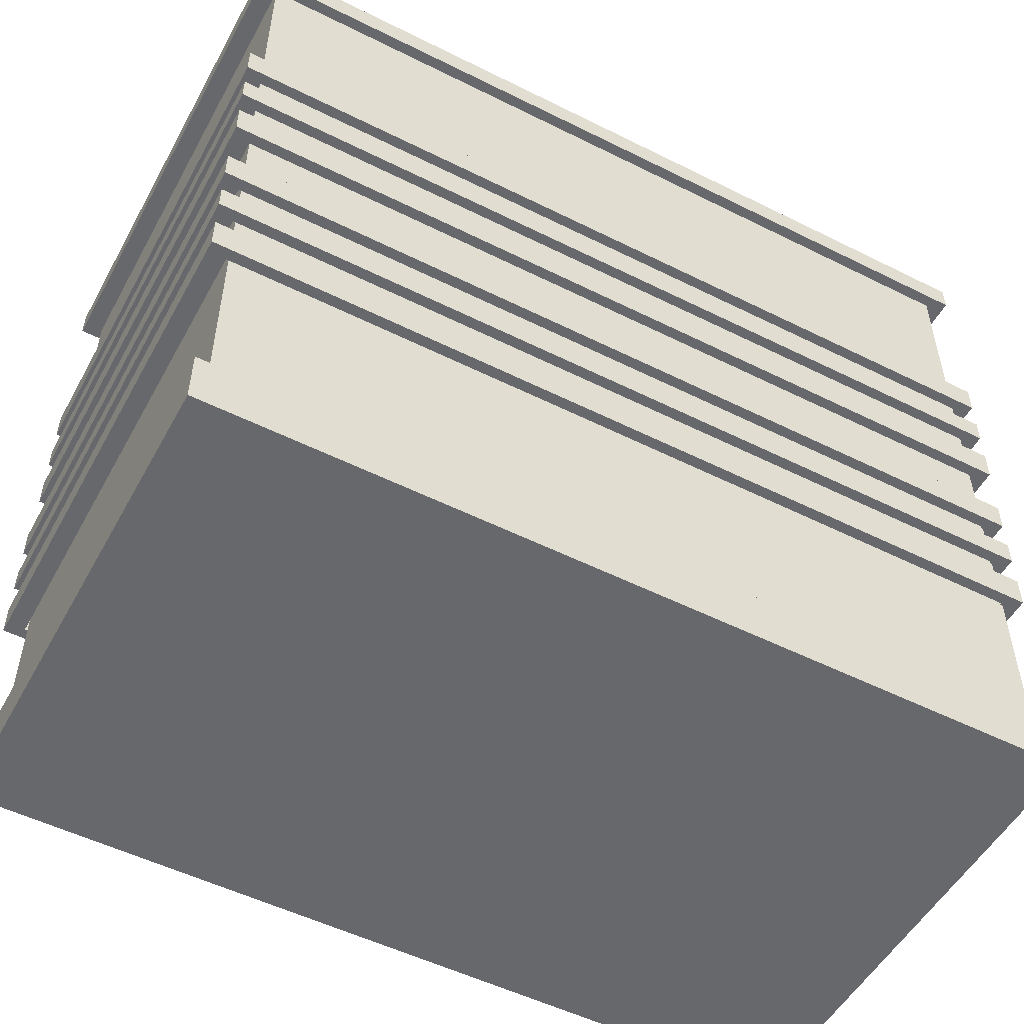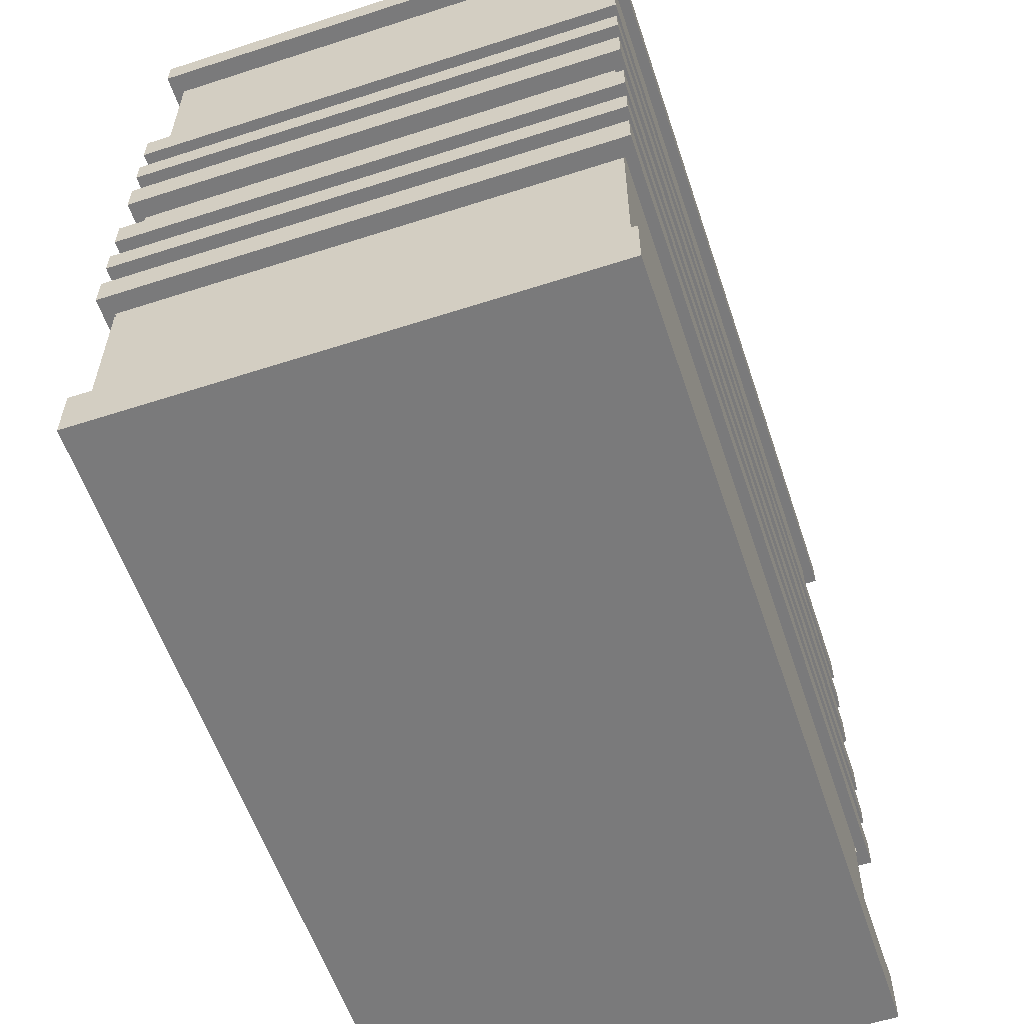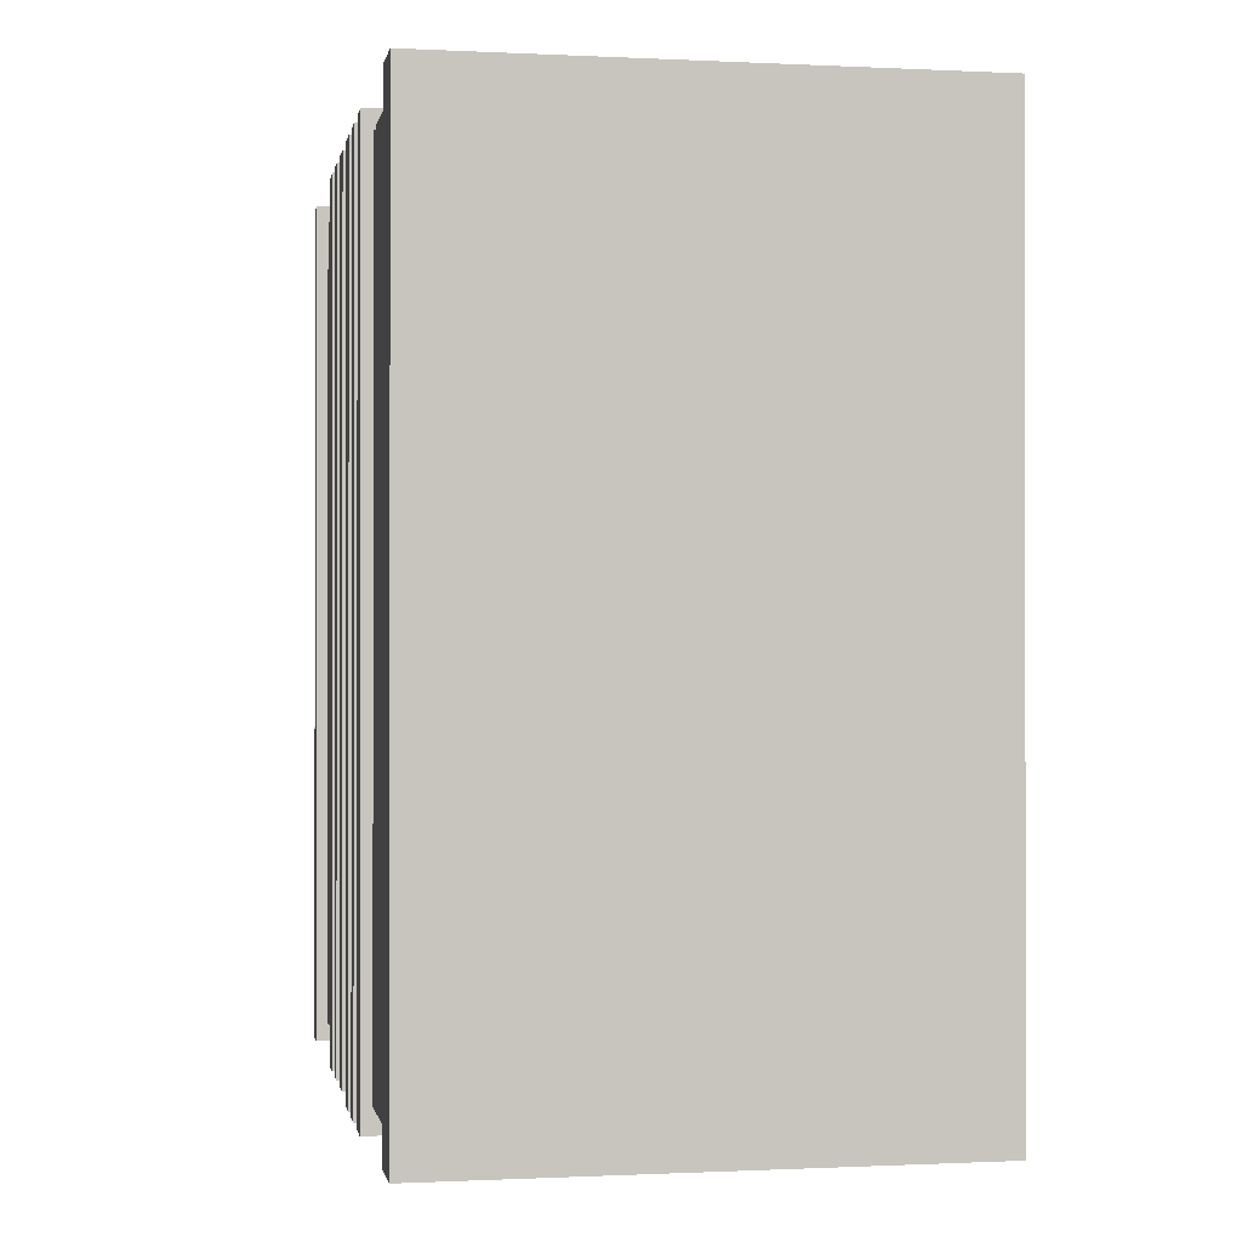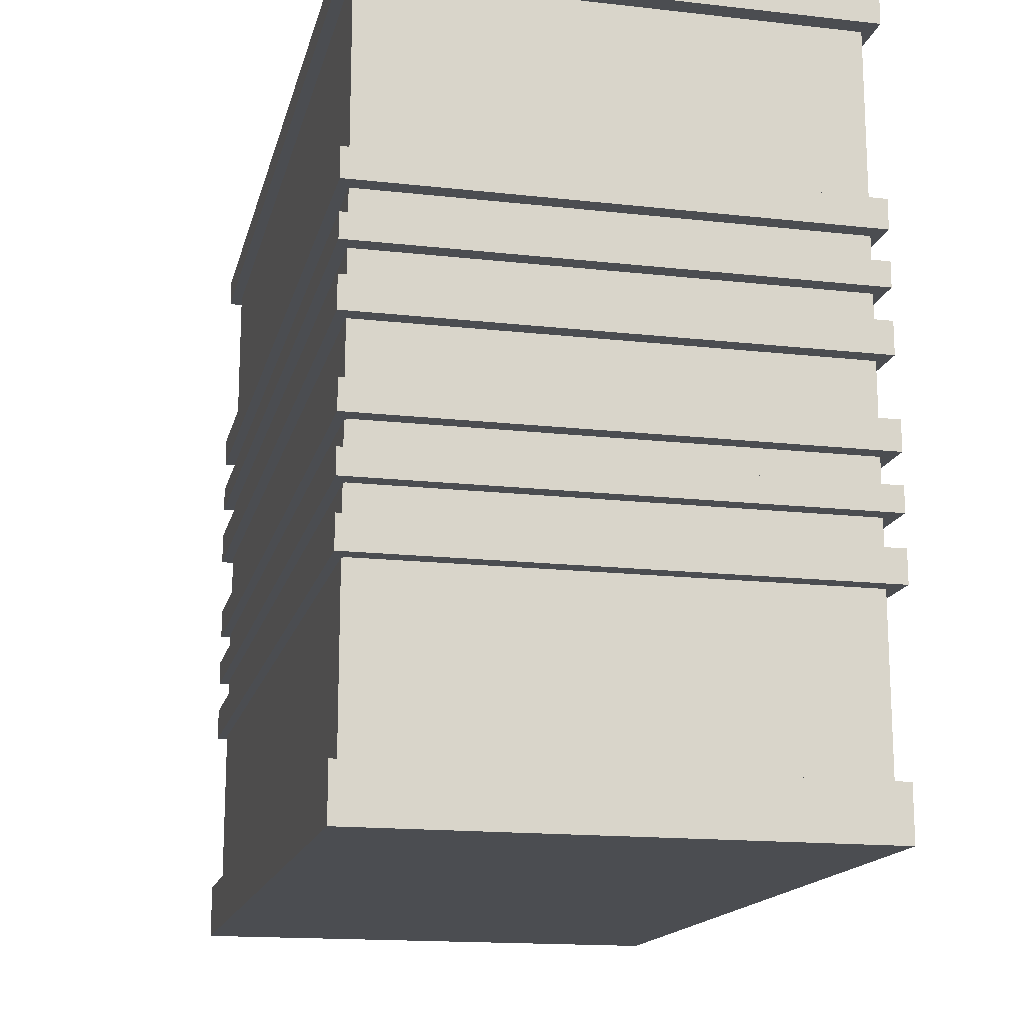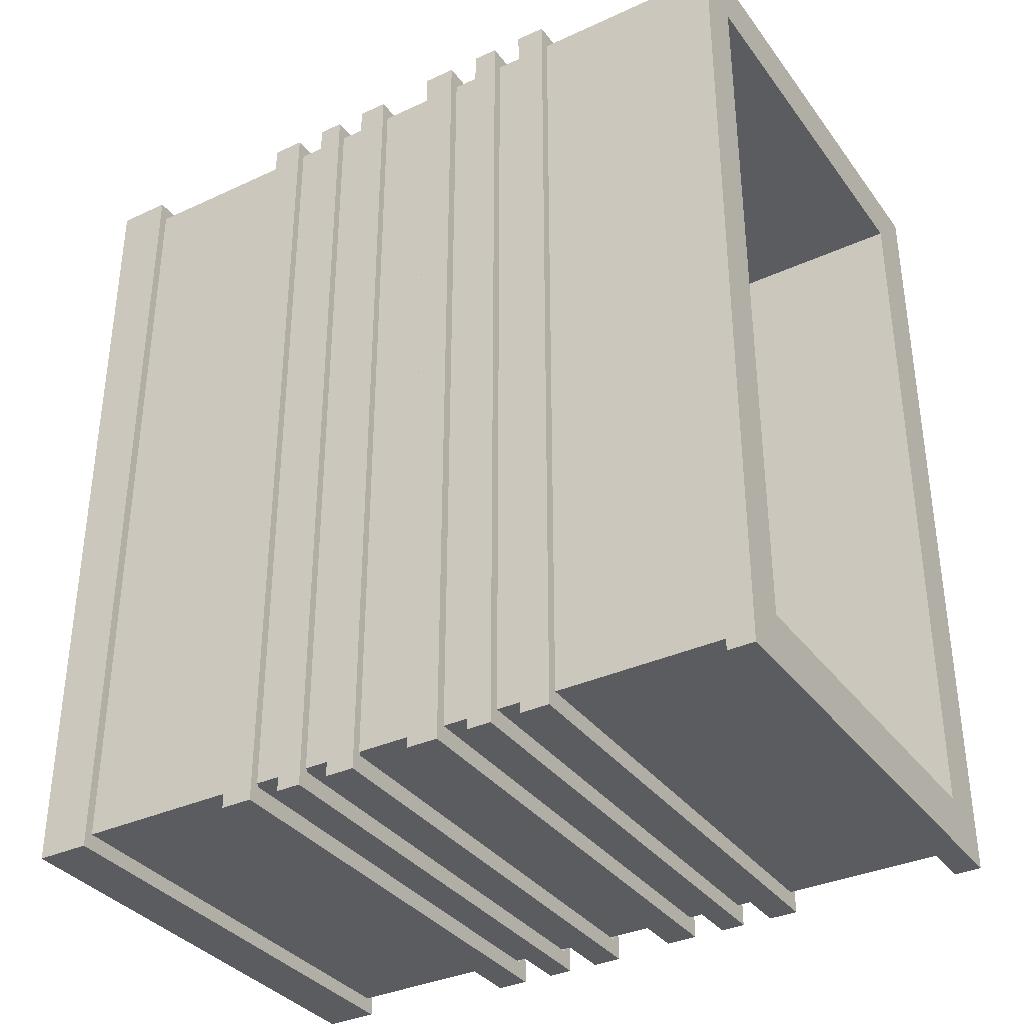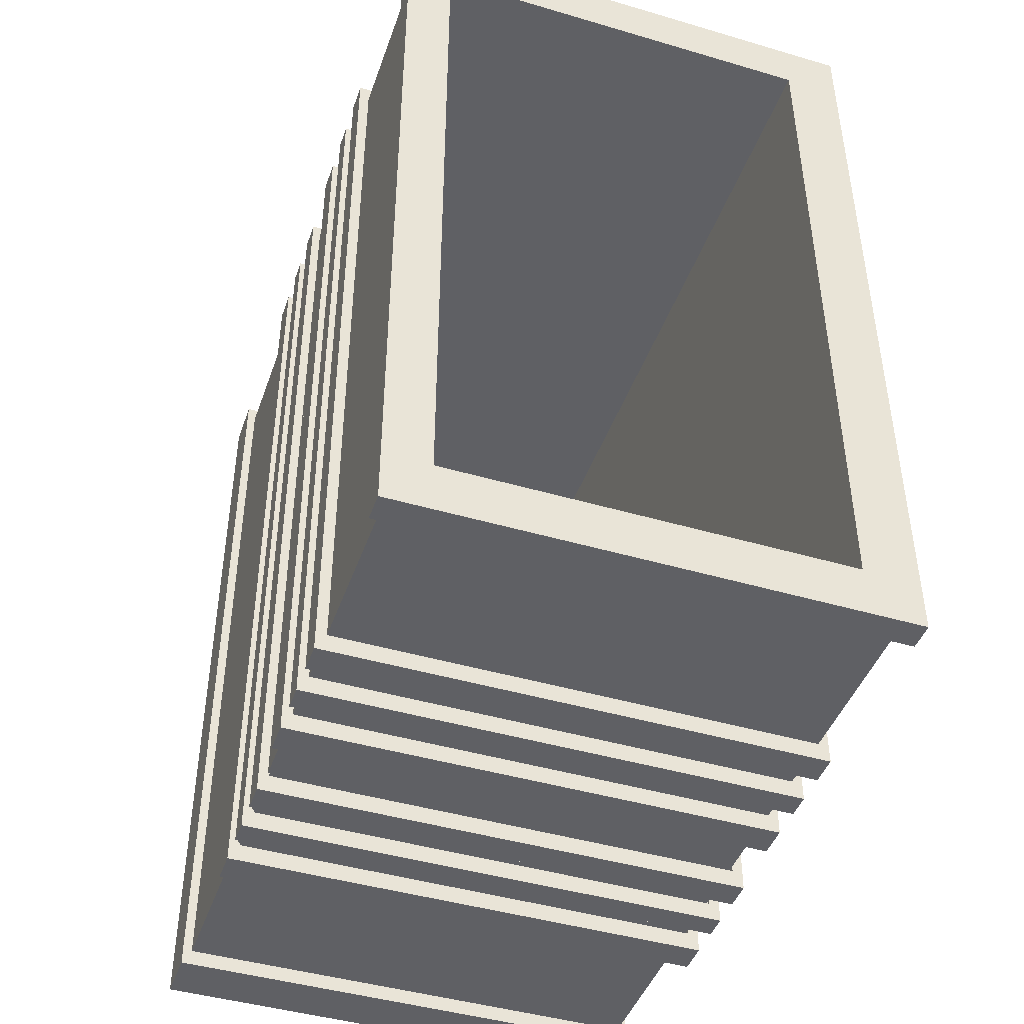
<metadata>
{"format":"obj","ext":"obj","renderer":"f3d","projection":"perspective","resolution":1024,"background":"white","views":[{"elev":-52.4,"azim":-118.3,"up":"+Y"},{"elev":-58.1,"azim":-161.5,"up":"+Y"},{"elev":-0.5,"azim":-10.4,"up":"+Z"},{"elev":-16.0,"azim":166.9,"up":"+Y"},{"elev":-35.1,"azim":121.5,"up":"+Z"},{"elev":-44.5,"azim":161.1,"up":"+Z"}]}
</metadata>
<code>
o Cube.021_Cube.027
v 0.08123 0.1638 -0.126
v 0.09704 0.4364 -0.1383
v 0.08123 0.1638 -0.4093
v 0.09704 0.4364 -0.3981
v 0.247 0.1638 -0.126
v 0.2348 0.4364 -0.1383
v 0.247 0.1638 -0.4093
v 0.2348 0.4364 -0.3981
v 0.08123 0.4364 -0.126
v 0.08123 0.4364 -0.4093
v 0.247 0.4364 -0.4093
v 0.247 0.4364 -0.126
v 0.09704 0.1649 -0.1383
v 0.09704 0.1649 -0.3981
v 0.2348 0.1649 -0.3981
v 0.2348 0.1649 -0.1383
v 0.08123 0.1826 -0.126
v 0.08123 0.1826 -0.4093
v 0.247 0.1826 -0.4093
v 0.247 0.1826 -0.126
v 0.07798 0.1638 -0.4149
v 0.07798 0.1638 -0.1204
v 0.07798 0.1826 -0.4149
v 0.2503 0.1638 -0.4149
v 0.2503 0.1826 -0.4149
v 0.2503 0.1638 -0.1204
v 0.2503 0.1826 -0.1204
v 0.07798 0.1826 -0.1204
v 0.08123 0.3665 -0.126
v 0.08123 0.3665 -0.4093
v 0.247 0.3665 -0.4093
v 0.247 0.3665 -0.126
v 0.08123 0.3561 -0.4093
v 0.247 0.3561 -0.4093
v 0.247 0.3561 -0.126
v 0.08123 0.3561 -0.126
v 0.08123 0.3455 -0.4093
v 0.247 0.3455 -0.4093
v 0.247 0.3455 -0.126
v 0.08123 0.3455 -0.126
v 0.08123 0.3368 -0.4093
v 0.247 0.3368 -0.4093
v 0.247 0.3368 -0.126
v 0.08123 0.3368 -0.126
v 0.08123 0.3258 -0.4093
v 0.247 0.3258 -0.4093
v 0.247 0.3258 -0.126
v 0.08123 0.3258 -0.126
v 0.08123 0.3146 -0.4093
v 0.247 0.3146 -0.4093
v 0.247 0.3146 -0.126
v 0.08123 0.3146 -0.126
v 0.08123 0.2497 -0.4093
v 0.247 0.2497 -0.4093
v 0.247 0.2497 -0.126
v 0.08123 0.2497 -0.126
v 0.07754 0.3561 -0.1197
v 0.07754 0.3665 -0.1197
v 0.2507 0.3665 -0.1197
v 0.2507 0.3665 -0.4156
v 0.07754 0.3665 -0.4156
v 0.07754 0.3561 -0.4156
v 0.2507 0.3561 -0.4156
v 0.2507 0.3561 -0.1197
v 0.07754 0.3368 -0.1197
v 0.07754 0.3455 -0.1197
v 0.2507 0.3455 -0.1197
v 0.2507 0.3455 -0.4156
v 0.07754 0.3455 -0.4156
v 0.07754 0.3368 -0.4156
v 0.2507 0.3368 -0.4156
v 0.2507 0.3368 -0.1197
v 0.07754 0.3146 -0.1197
v 0.07754 0.3258 -0.1197
v 0.2507 0.3258 -0.1197
v 0.2507 0.3258 -0.4156
v 0.07754 0.3258 -0.4156
v 0.07754 0.3146 -0.4156
v 0.2507 0.3146 -0.4156
v 0.2507 0.3146 -0.1197
v 0.08067 0.2935 -0.127
v 0.08067 0.2935 -0.4103
v 0.2464 0.2935 -0.4103
v 0.2464 0.2935 -0.127
v 0.08067 0.2832 -0.4103
v 0.2464 0.2832 -0.4103
v 0.2464 0.2832 -0.127
v 0.08067 0.2832 -0.127
v 0.08067 0.2725 -0.4103
v 0.2464 0.2725 -0.4103
v 0.2464 0.2725 -0.127
v 0.08067 0.2725 -0.127
v 0.08067 0.2638 -0.4103
v 0.2464 0.2638 -0.4103
v 0.2464 0.2638 -0.127
v 0.08067 0.2638 -0.127
v 0.08067 0.2528 -0.4103
v 0.2464 0.2528 -0.4103
v 0.2464 0.2528 -0.127
v 0.08067 0.2528 -0.127
v 0.08067 0.2416 -0.4103
v 0.2464 0.2416 -0.4103
v 0.2464 0.2416 -0.127
v 0.08067 0.2416 -0.127
v 0.07698 0.2832 -0.1207
v 0.07698 0.2935 -0.1207
v 0.2501 0.2935 -0.1207
v 0.2501 0.2935 -0.4166
v 0.07698 0.2935 -0.4166
v 0.07698 0.2832 -0.4166
v 0.2501 0.2832 -0.4166
v 0.2501 0.2832 -0.1207
v 0.07698 0.2638 -0.1207
v 0.07698 0.2725 -0.1207
v 0.2501 0.2725 -0.1207
v 0.2501 0.2725 -0.4166
v 0.07698 0.2725 -0.4166
v 0.07698 0.2638 -0.4166
v 0.2501 0.2638 -0.4166
v 0.2501 0.2638 -0.1207
v 0.07698 0.2416 -0.1207
v 0.07698 0.2528 -0.1207
v 0.2501 0.2528 -0.1207
v 0.2501 0.2528 -0.4166
v 0.07698 0.2528 -0.4166
v 0.07698 0.2416 -0.4166
v 0.2501 0.2416 -0.4166
v 0.2501 0.2416 -0.1207
v 0.08123 0.4269 -0.126
v 0.08123 0.4269 -0.4093
v 0.247 0.4269 -0.4093
v 0.247 0.4269 -0.126
v 0.07732 0.4269 -0.1193
v 0.07732 0.4364 -0.1193
v 0.07732 0.4364 -0.416
v 0.2509 0.4364 -0.416
v 0.2509 0.4364 -0.1193
v 0.07732 0.4269 -0.416
v 0.2509 0.4269 -0.416
v 0.2509 0.4269 -0.1193
f 129 132 140 133
f 131 130 138 139
f 11 12 137 136
f 132 131 139 140
f 3 7 5 1
f 6 8 15 16
f 2 4 10 9
f 4 8 11 10
f 8 6 12 11
f 6 2 9 12
f 15 14 13 16
f 4 2 13 14
f 2 6 16 13
f 8 4 14 15
f 3 1 22 21
f 19 20 27 25
f 17 18 23 28
f 7 3 21 24
f 26 27 28 22
f 24 25 27 26
f 21 23 25 24
f 22 28 23 21
f 5 7 24 26
f 18 19 25 23
f 20 17 28 27
f 1 5 26 22
f 49 52 73 78
f 42 41 70 71
f 35 34 63 64
f 47 48 74 75
f 40 36 33 37
f 37 33 34 38
f 38 34 35 39
f 39 35 36 40
f 38 39 67 68
f 30 31 60 61
f 41 44 65 70
f 34 33 62 63
f 48 44 41 45
f 45 41 42 46
f 46 42 43 47
f 47 43 44 48
f 39 40 66 67
f 31 32 59 60
f 33 36 57 62
f 32 29 58 59
f 56 52 49 53
f 53 49 50 54
f 54 50 51 55
f 55 51 52 56
f 20 55 56 17
f 19 54 55 20
f 18 53 54 19
f 17 56 53 18
f 64 59 58 57
f 63 60 59 64
f 62 61 60 63
f 57 58 61 62
f 72 67 66 65
f 71 68 67 72
f 70 69 68 71
f 65 66 69 70
f 80 75 74 73
f 79 76 75 80
f 78 77 76 79
f 73 74 77 78
f 29 30 61 58
f 37 38 68 69
f 46 47 75 76
f 36 35 64 57
f 43 42 71 72
f 50 49 78 79
f 40 37 69 66
f 45 46 76 77
f 44 43 72 65
f 51 50 79 80
f 48 45 77 74
f 52 51 80 73
f 101 104 121 126
f 94 93 118 119
f 87 86 111 112
f 99 100 122 123
f 90 91 115 116
f 82 83 108 109
f 93 96 113 118
f 86 85 110 111
f 91 92 114 115
f 83 84 107 108
f 85 88 105 110
f 84 81 106 107
f 112 107 106 105
f 111 108 107 112
f 110 109 108 111
f 105 106 109 110
f 120 115 114 113
f 119 116 115 120
f 118 117 116 119
f 113 114 117 118
f 128 123 122 121
f 127 124 123 128
f 126 125 124 127
f 121 122 125 126
f 81 82 109 106
f 89 90 116 117
f 98 99 123 124
f 88 87 112 105
f 95 94 119 120
f 102 101 126 127
f 92 89 117 114
f 97 98 124 125
f 96 95 120 113
f 103 102 127 128
f 100 97 125 122
f 104 103 128 121
f 32 132 129 29
f 31 131 132 32
f 30 130 131 31
f 29 129 130 30
f 133 134 135 138
f 138 135 136 139
f 139 136 137 140
f 140 137 134 133
f 9 10 135 134
f 12 9 134 137
f 130 129 133 138
f 10 11 136 135

</code>
